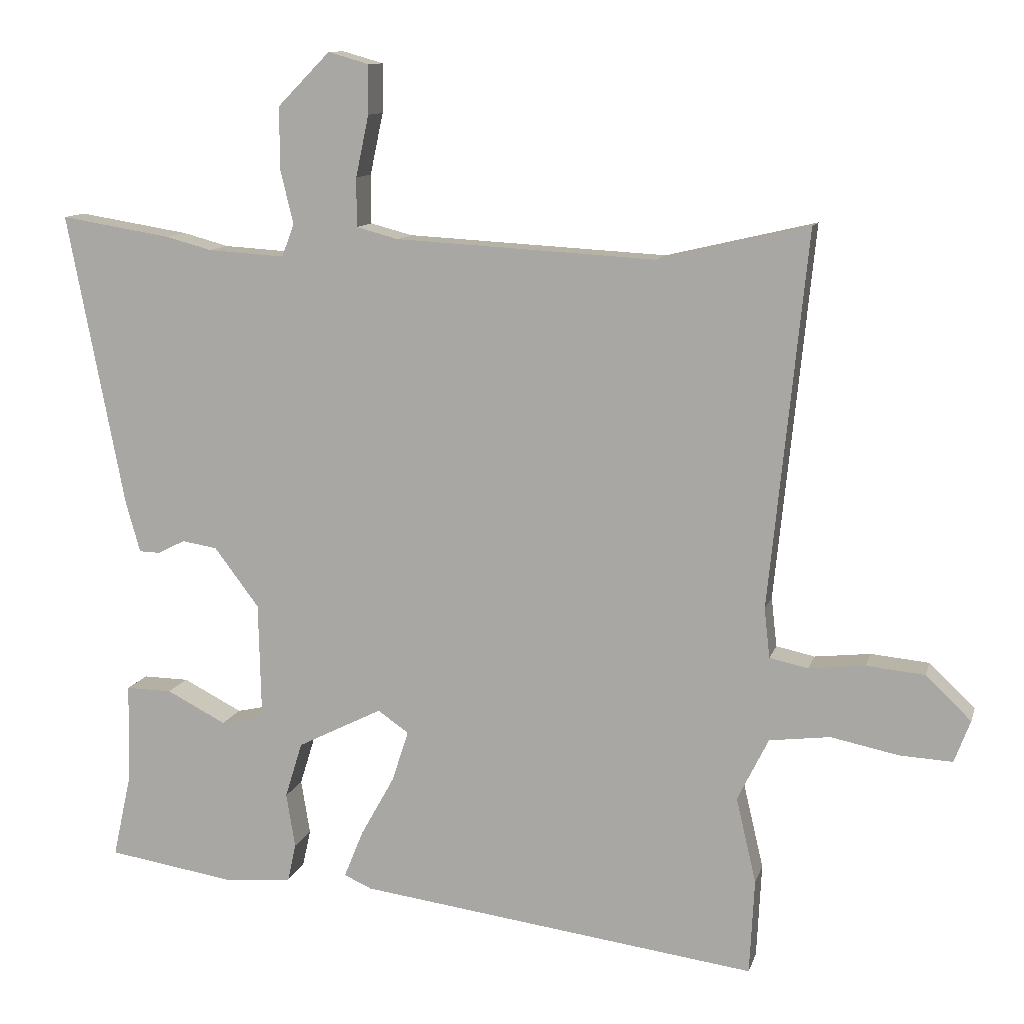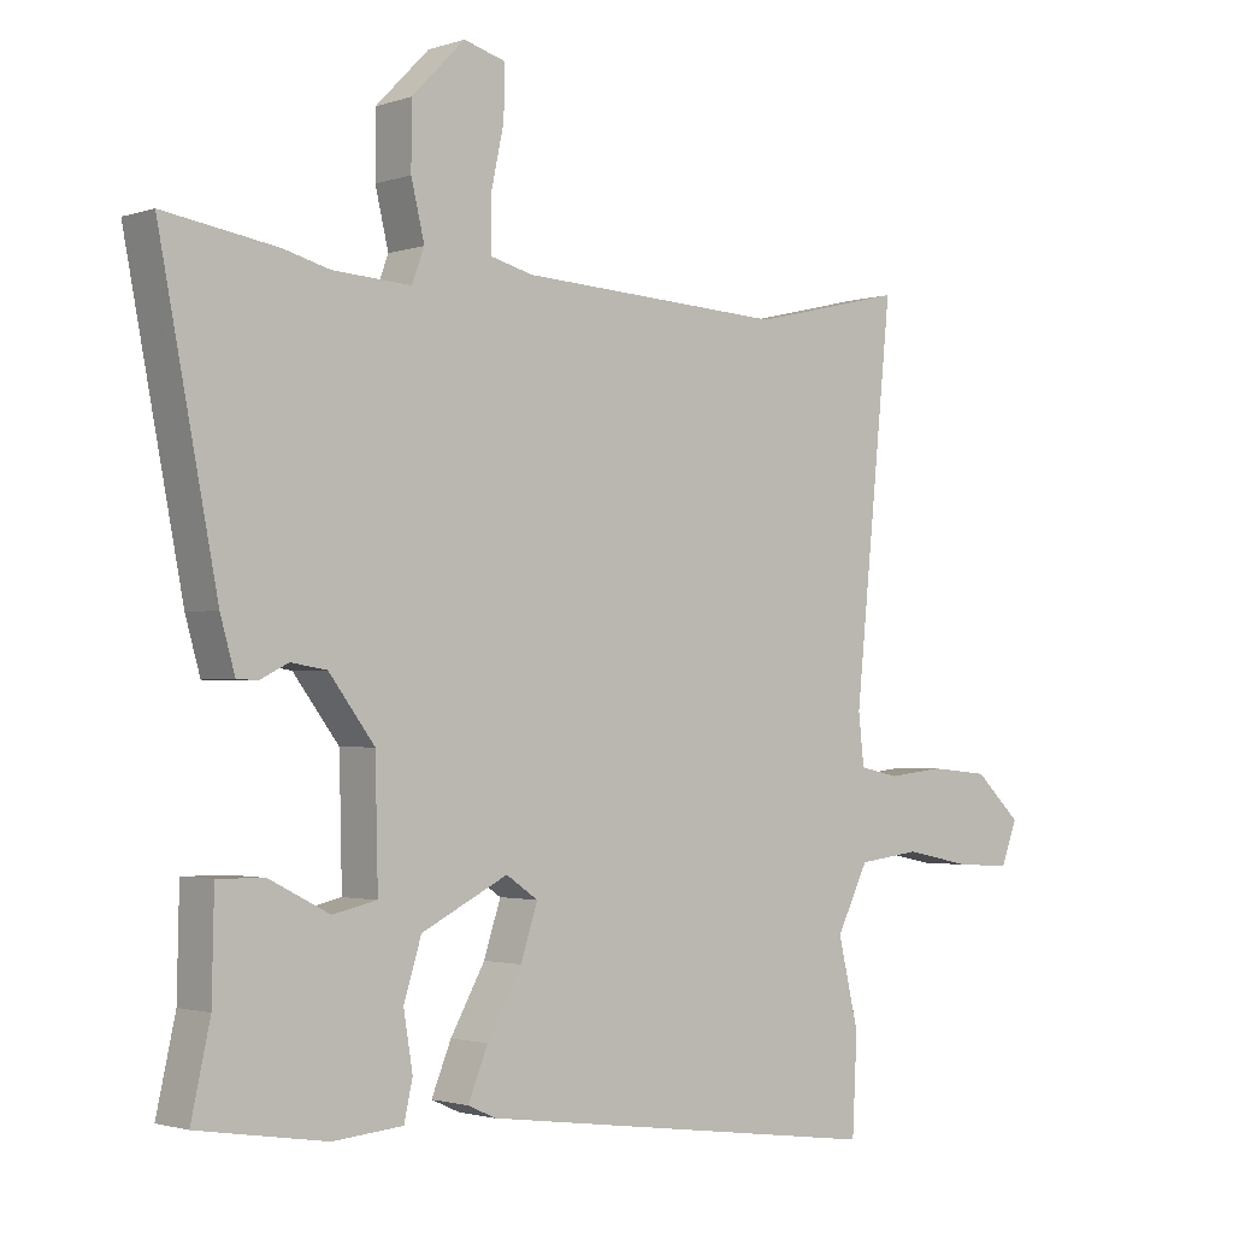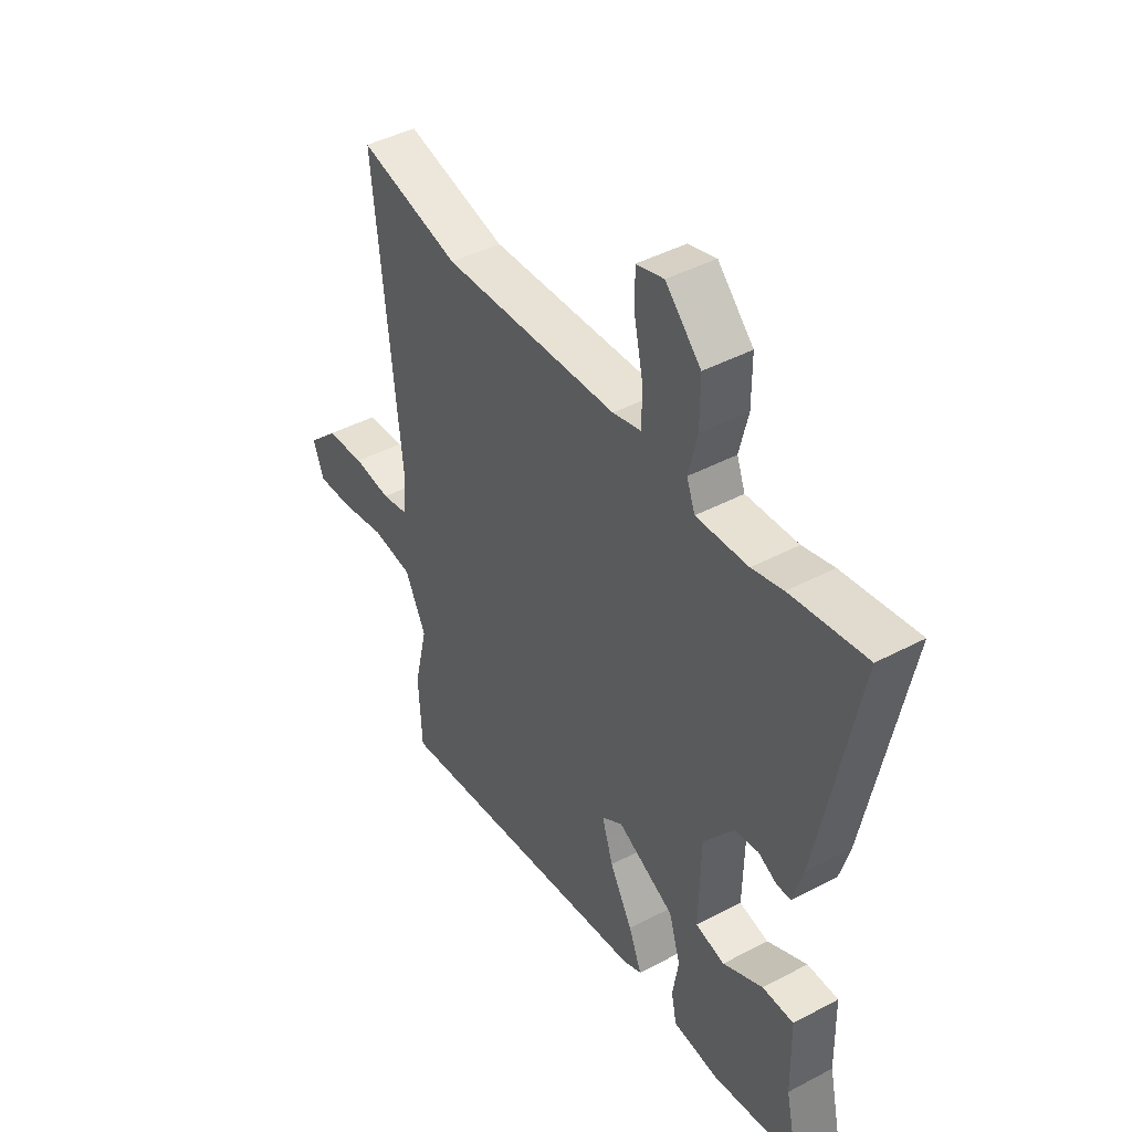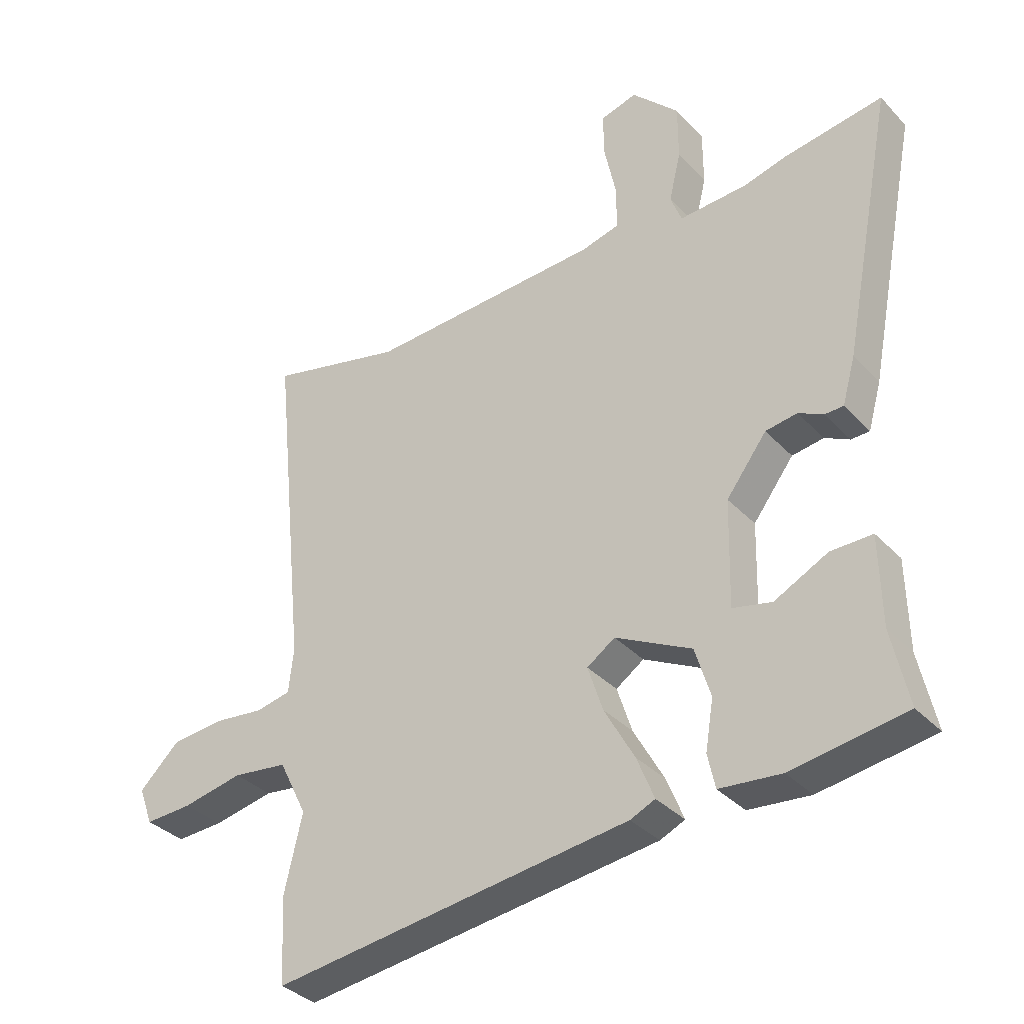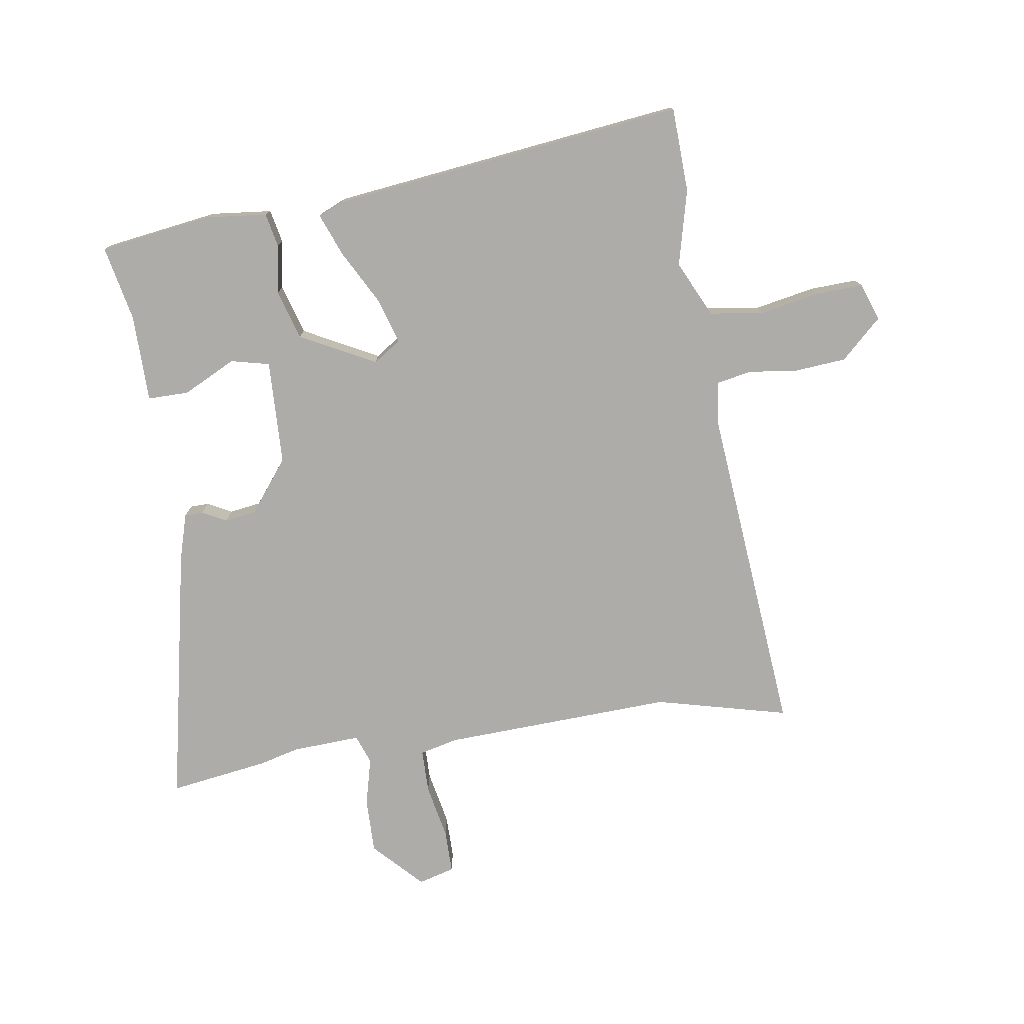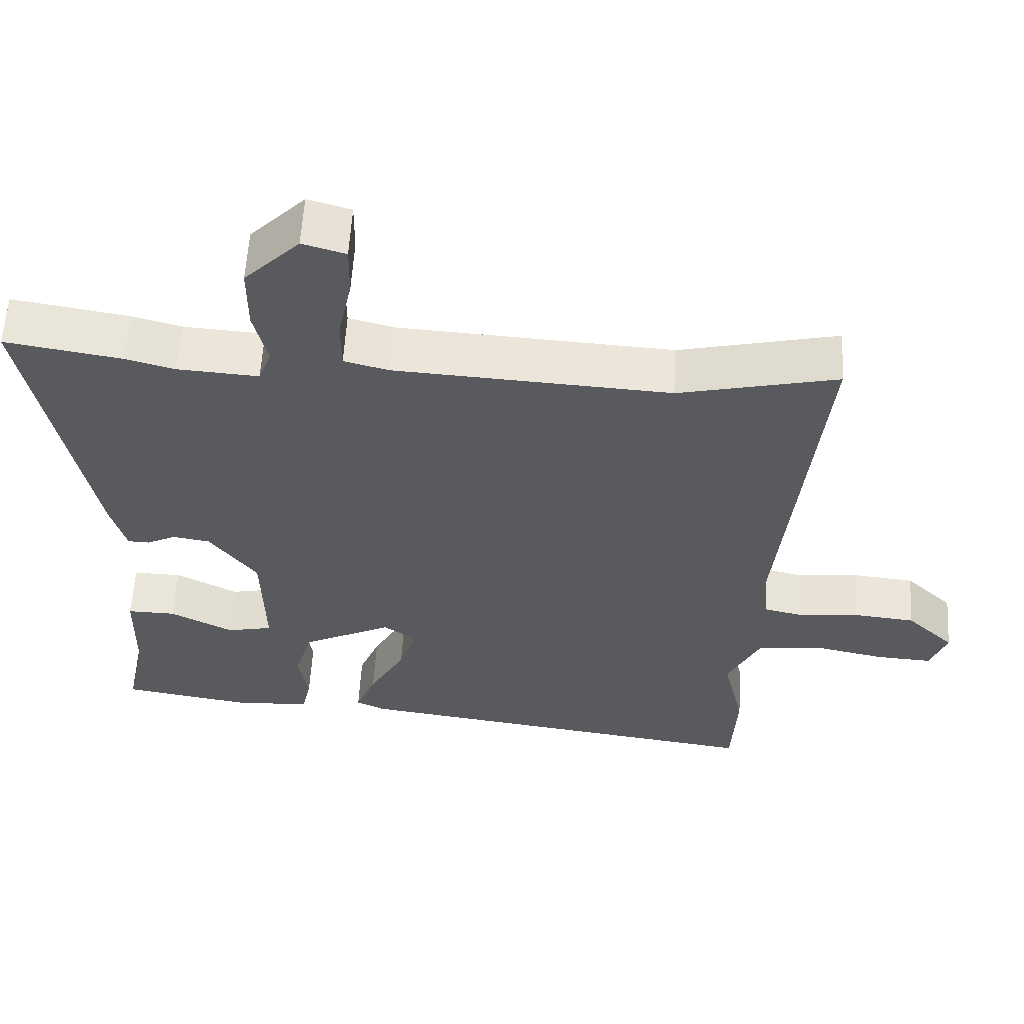
<metadata>
{"format":"obj","ext":"obj","renderer":"f3d","projection":"perspective","resolution":1024,"background":"white","views":[{"elev":11.1,"azim":-165.9,"up":"+Z"},{"elev":-1.9,"azim":139.7,"up":"+Z"},{"elev":43.6,"azim":58.0,"up":"+Z"},{"elev":-34.6,"azim":36.2,"up":"+Z"},{"elev":-76.8,"azim":-172.1,"up":"+Y"},{"elev":58.3,"azim":-176.6,"up":"+Z"}]}
</metadata>
<code>
v 0.384 0.07 0.481
v 0.545 0.07 0.507
v 0.462 0.07 0.08
v 0.441 0.07 0.006
v 0.411 0.07 0.005
v 0.371 0.07 0.025
v 0.32 0.07 0.017
v 0.255 0.07 -0.069
v 0.251 0.07 -0.24
v 0.314 0.07 -0.254
v 0.4 0.07 -0.21
v 0.467 0.07 -0.209
v 0.47 0.07 -0.352
v 0.497 0.07 -0.475
v 0.313 0.07 -0.504
v 0.214 0.07 -0.495
v 0.202 0.07 -0.44
v 0.215 0.07 -0.361
v 0.19 0.07 -0.28
v 0.067 0.07 -0.218
v 0.022 0.07 -0.249
v 0.046 0.07 -0.323
v 0.095 0.07 -0.411
v 0.123 0.07 -0.48
v 0.083 0.07 -0.498
v -0.496 0.07 -0.575
v -0.503 0.07 -0.437
v -0.474 0.07 -0.313
v -0.519 0.07 -0.222
v -0.607 0.07 -0.211
v -0.705 0.07 -0.231
v -0.781 0.07 -0.235
v -0.804 0.07 -0.174
v -0.738 0.07 -0.111
v -0.654 0.07 -0.103
v -0.573 0.07 -0.112
v -0.517 0.07 -0.1
v -0.509 0.07 -0.028
v -0.564 0.07 0.515
v -0.347 0.07 0.464
v 0.031 0.07 0.485
v 0.092 0.07 0.501
v 0.092 0.07 0.572
v 0.073 0.07 0.661
v 0.072 0.07 0.732
v 0.131 0.07 0.749
v 0.207 0.07 0.672
v 0.207 0.07 0.582
v 0.188 0.07 0.503
v 0.206 0.07 0.456
v 0.317 0.07 0.463
v 0.384 0 0.481
v 0.545 0 0.507
v 0.462 0 0.08
v 0.441 0 0.006
v 0.411 0 0.005
v 0.371 0 0.025
v 0.32 0 0.017
v 0.255 0 -0.069
v 0.251 0 -0.24
v 0.314 0 -0.254
v 0.4 0 -0.21
v 0.467 0 -0.209
v 0.47 0 -0.352
v 0.497 0 -0.475
v 0.313 0 -0.504
v 0.214 0 -0.495
v 0.202 0 -0.44
v 0.215 0 -0.361
v 0.19 0 -0.28
v 0.067 0 -0.218
v 0.022 0 -0.249
v 0.046 0 -0.323
v 0.095 0 -0.411
v 0.123 0 -0.48
v 0.083 0 -0.498
v -0.496 0 -0.575
v -0.503 0 -0.437
v -0.474 0 -0.313
v -0.519 0 -0.222
v -0.607 0 -0.211
v -0.705 0 -0.231
v -0.781 0 -0.235
v -0.804 0 -0.174
v -0.738 0 -0.111
v -0.654 0 -0.103
v -0.573 0 -0.112
v -0.517 0 -0.1
v -0.509 0 -0.028
v -0.564 0 0.515
v -0.347 0 0.464
v 0.031 0 0.485
v 0.092 0 0.501
v 0.092 0 0.572
v 0.073 0 0.661
v 0.072 0 0.732
v 0.131 0 0.749
v 0.207 0 0.672
v 0.207 0 0.582
v 0.188 0 0.503
v 0.206 0 0.456
v 0.317 0 0.463
f 46 47 48 49
f 44 45 46 49
f 43 44 49 50
f 42 43 50
f 41 42 50
f 40 41 50
f 38 39 40
f 37 38 40 50
f 33 34 35 36
f 33 36 37
f 30 31 32 33
f 29 30 33 37
f 28 29 37 50
f 22 23 24 25
f 21 22 25 26
f 20 21 26 27
f 15 16 17 18
f 13 14 15 18
f 13 18 19
f 10 11 12 13
f 9 10 13 19
f 8 9 19 20
f 3 4 5 6
f 3 6 7
f 51 1 2 3
f 51 3 7
f 27 28 50 51
f 20 27 51
f 7 8 20 51
f 100 99 98 97
f 100 97 96 95
f 101 100 95 94
f 101 94 93
f 101 93 92
f 101 92 91
f 91 90 89
f 101 91 89 88
f 87 86 85 84
f 88 87 84
f 84 83 82 81
f 88 84 81 80
f 101 88 80 79
f 76 75 74 73
f 77 76 73 72
f 78 77 72 71
f 69 68 67 66
f 69 66 65 64
f 70 69 64
f 64 63 62 61
f 70 64 61 60
f 71 70 60 59
f 57 56 55 54
f 58 57 54
f 54 53 52 102
f 58 54 102
f 102 101 79 78
f 102 78 71
f 102 71 59 58
f 1 52 53 2
f 2 53 54 3
f 3 54 55 4
f 4 55 56 5
f 5 56 57 6
f 6 57 58 7
f 7 58 59 8
f 8 59 60 9
f 9 60 61 10
f 10 61 62 11
f 11 62 63 12
f 12 63 64 13
f 13 64 65 14
f 14 65 66 15
f 15 66 67 16
f 16 67 68 17
f 17 68 69 18
f 18 69 70 19
f 19 70 71 20
f 20 71 72 21
f 21 72 73 22
f 22 73 74 23
f 23 74 75 24
f 24 75 76 25
f 25 76 77 26
f 26 77 78 27
f 27 78 79 28
f 28 79 80 29
f 29 80 81 30
f 30 81 82 31
f 31 82 83 32
f 32 83 84 33
f 33 84 85 34
f 34 85 86 35
f 35 86 87 36
f 36 87 88 37
f 37 88 89 38
f 38 89 90 39
f 39 90 91 40
f 40 91 92 41
f 41 92 93 42
f 42 93 94 43
f 43 94 95 44
f 44 95 96 45
f 45 96 97 46
f 46 97 98 47
f 47 98 99 48
f 48 99 100 49
f 49 100 101 50
f 50 101 102 51
f 51 102 52 1

</code>
